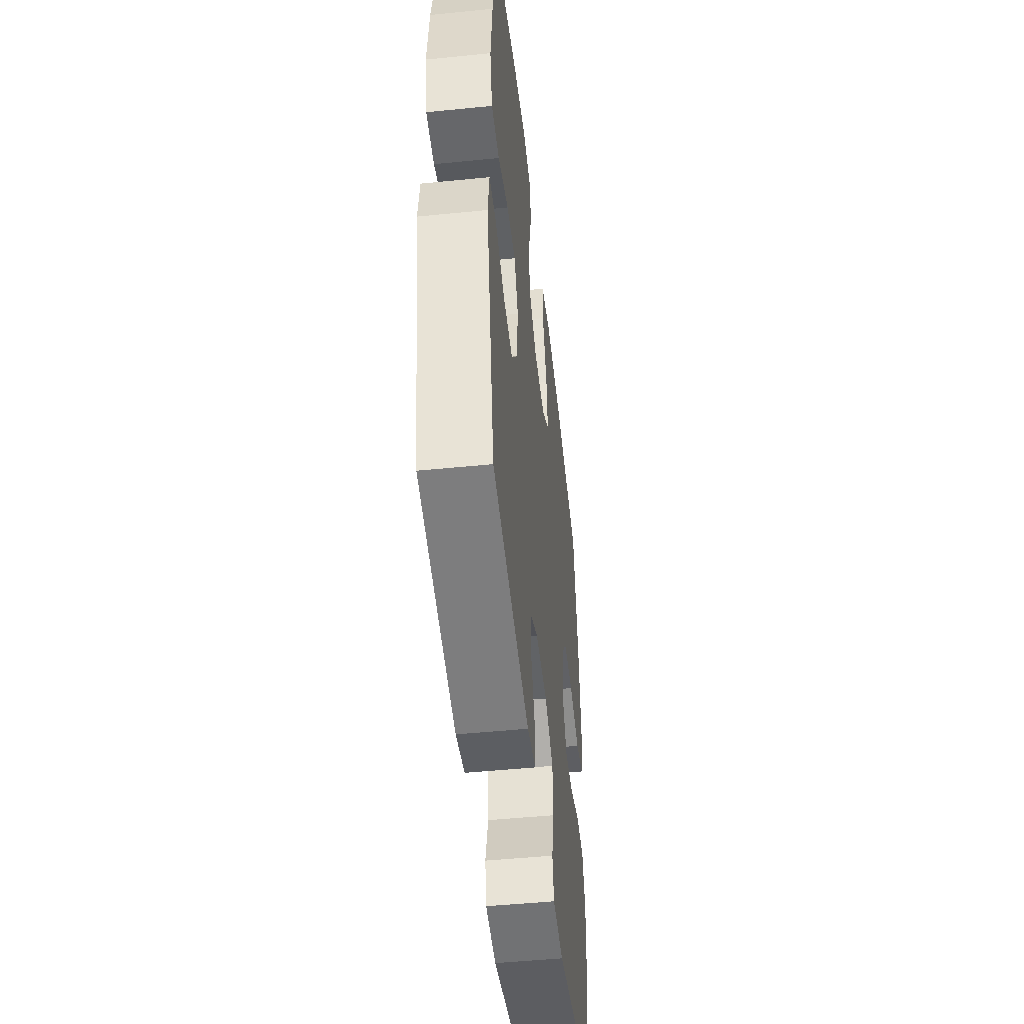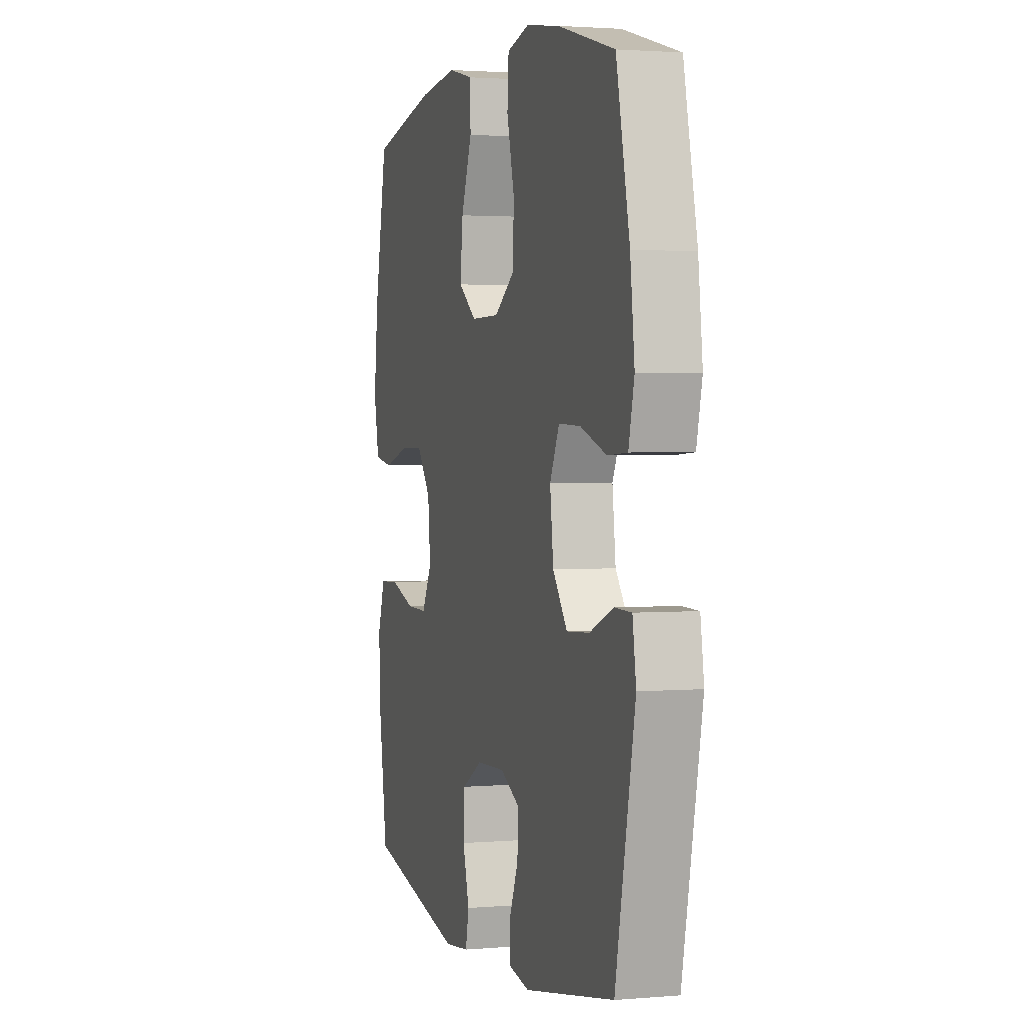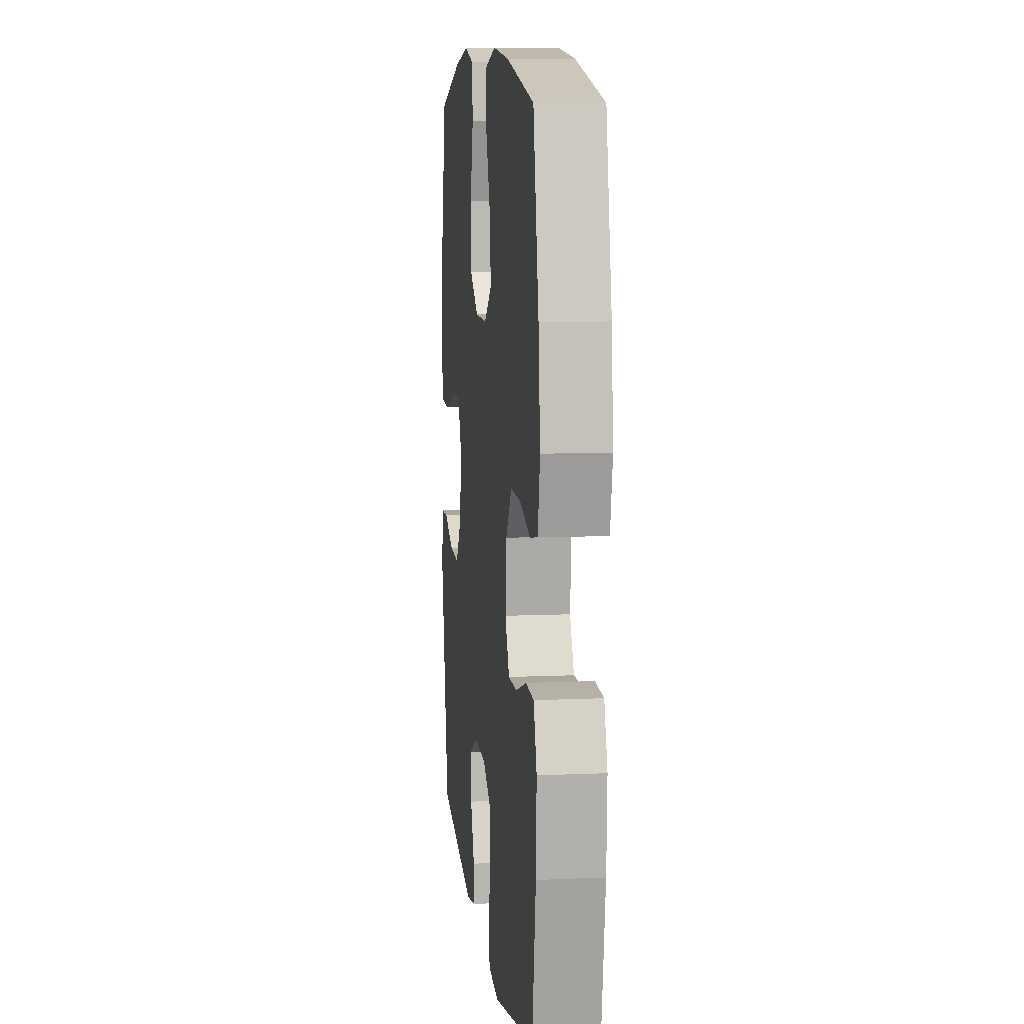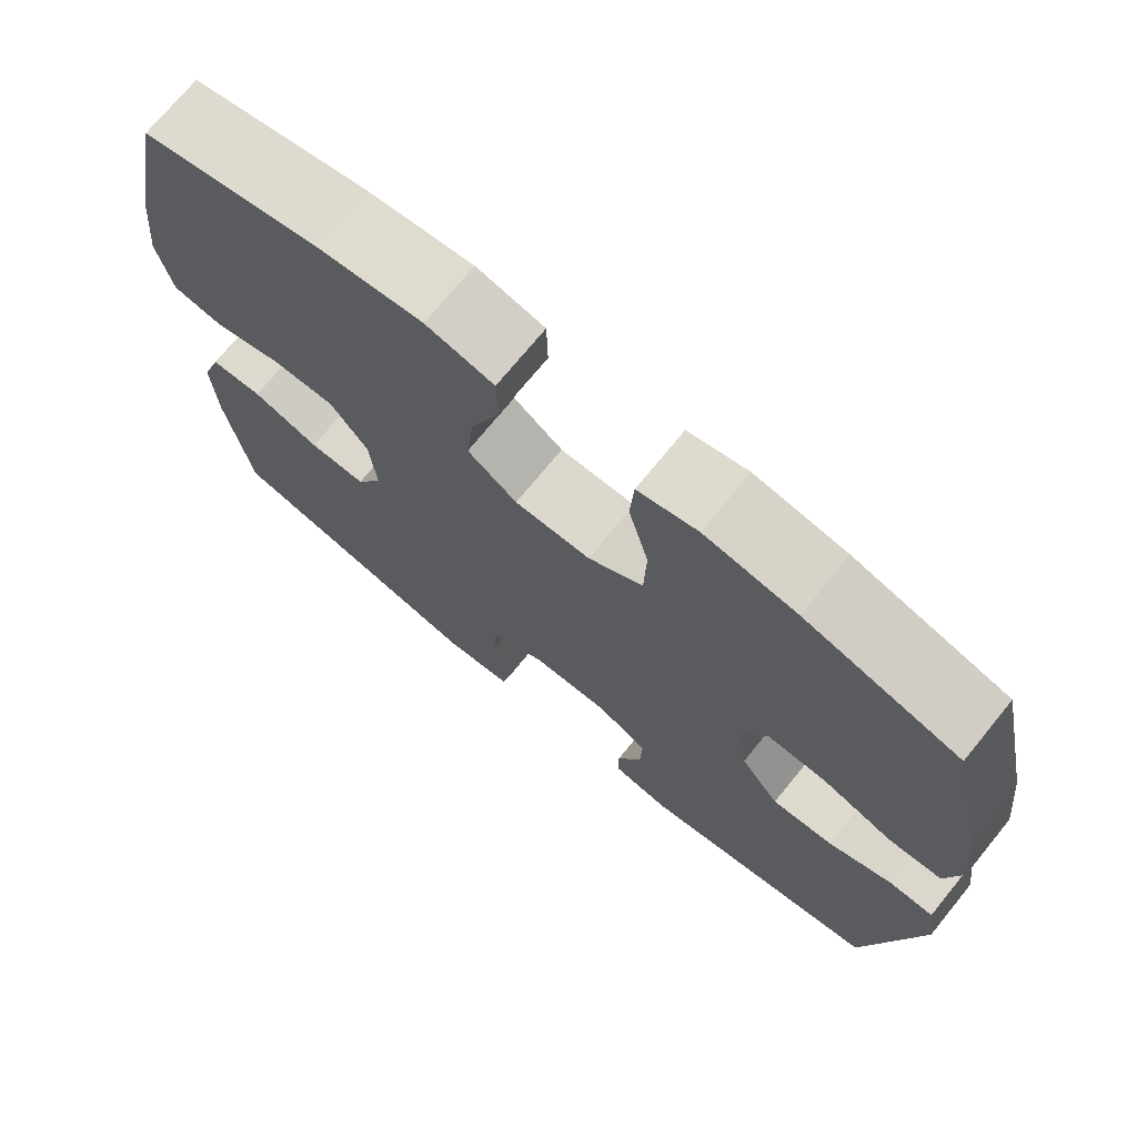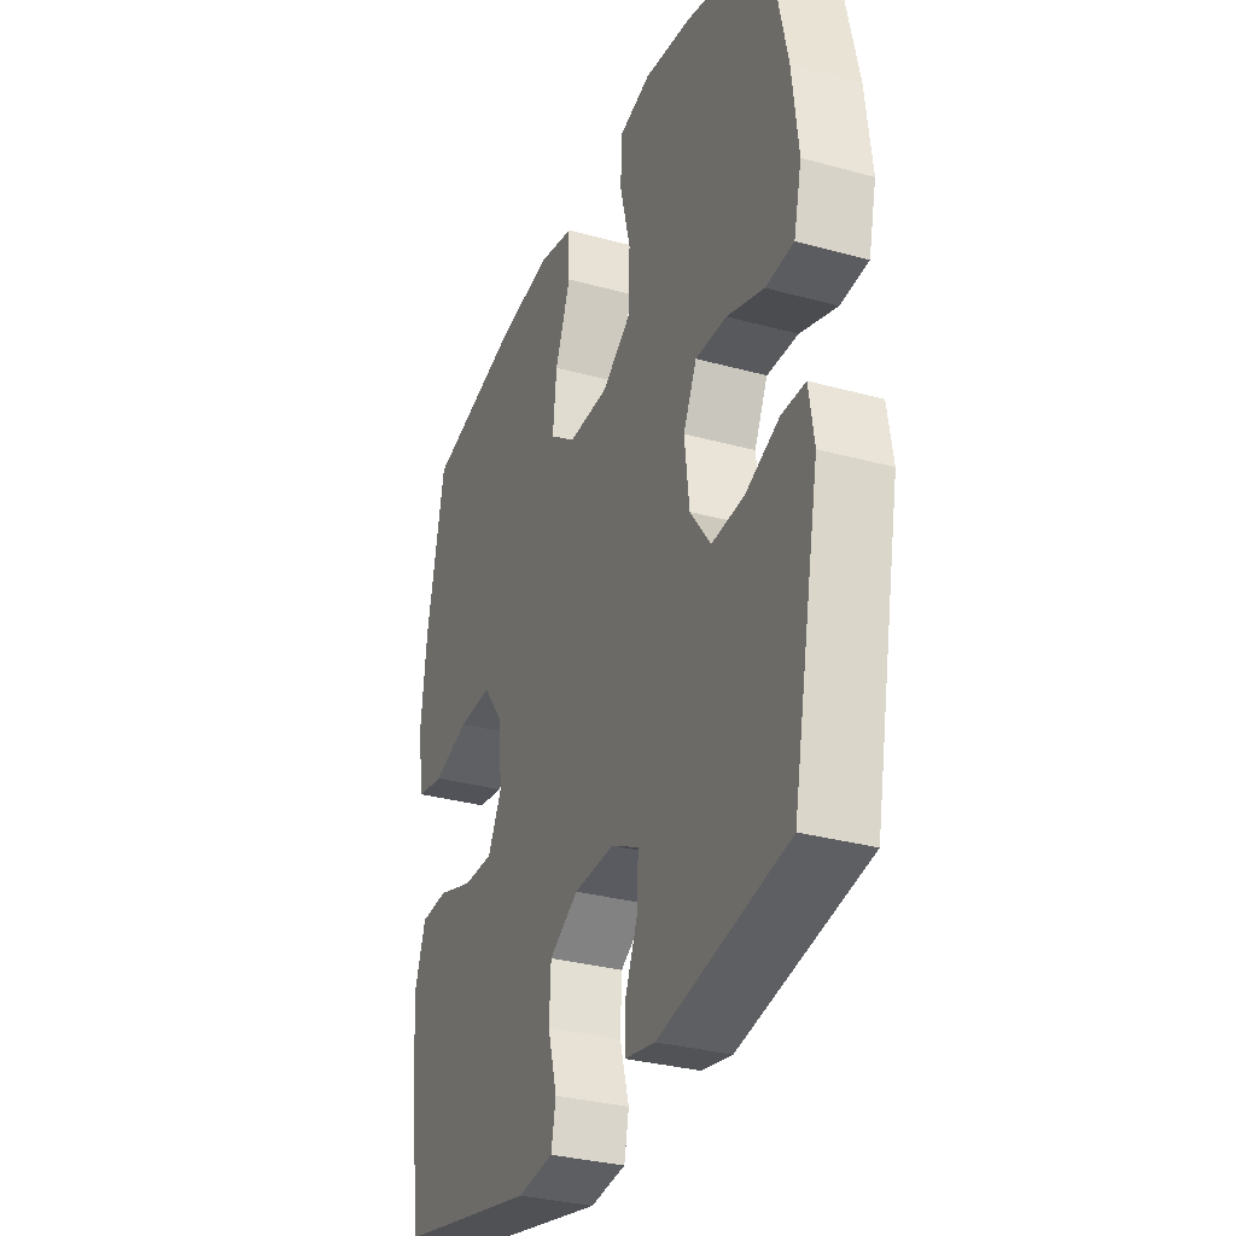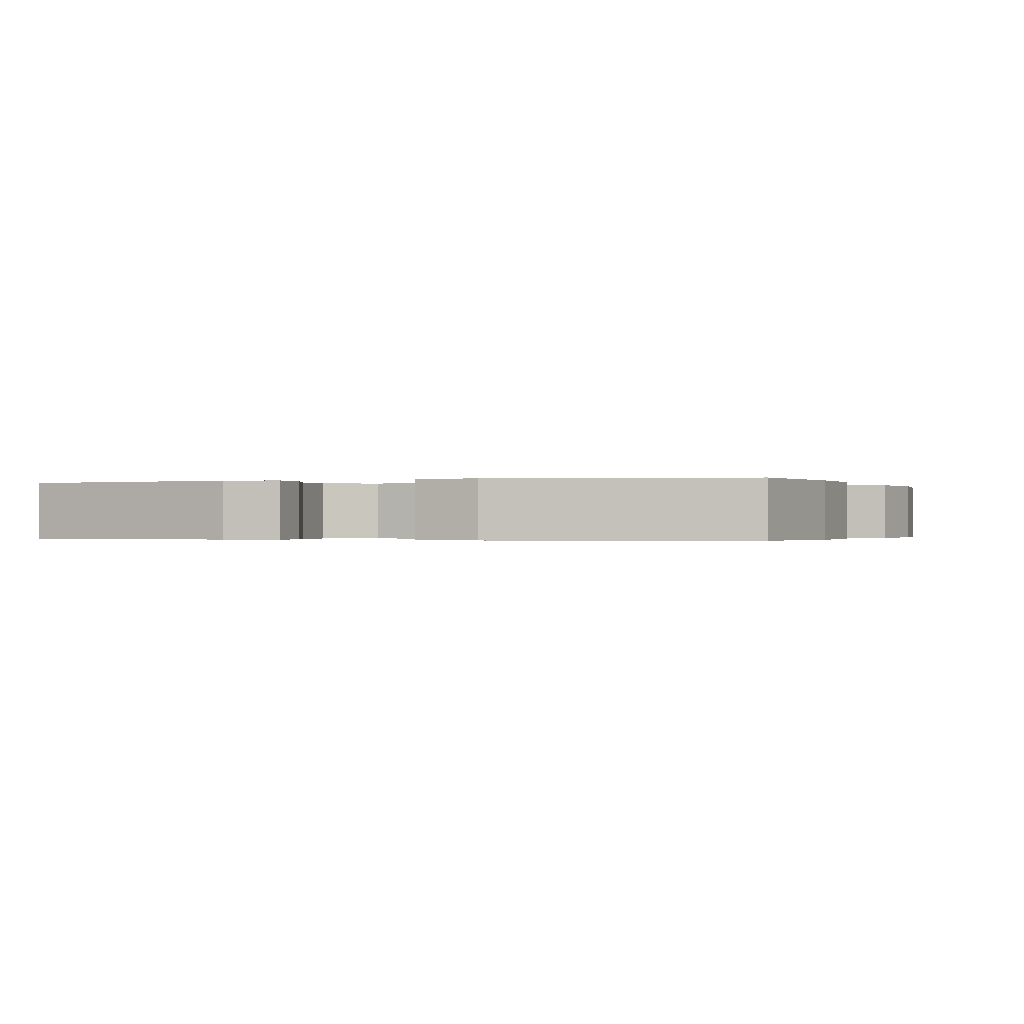
<metadata>
{"format":"obj","ext":"obj","renderer":"f3d","projection":"perspective","resolution":1024,"background":"white","views":[{"elev":-48.9,"azim":96.4,"up":"+Z"},{"elev":2.1,"azim":73.1,"up":"+Z"},{"elev":9.1,"azim":-96.7,"up":"+Z"},{"elev":72.5,"azim":39.2,"up":"+Z"},{"elev":-31.8,"azim":68.8,"up":"+Z"},{"elev":-0.3,"azim":-159.9,"up":"+Y"}]}
</metadata>
<code>
o path696
v -0.5486 0.0375 0.2791
v -0.5628 0.0375 0.1467
v -0.5449 0.0375 0.05746
v -0.4809 0.0375 0.04646
v -0.3927 0.0375 0.07203
v -0.3113 0.0375 0.07339
v -0.2629 0.0375 0.009292
v -0.2546 0.0375 -0.08323
v -0.2885 0.0375 -0.1476
v -0.3613 0.0375 -0.1462
v -0.447 0.0375 -0.1181
v -0.514 0.0375 -0.1213
v -0.5394 0.0375 -0.1959
v -0.5343 0.0375 -0.311
v -0.5046 0.0375 -0.5036
v -0.1654 0.0375 -0.5775
v -0.07893 0.0375 -0.5674
v -0.06742 0.0375 -0.5116
v -0.08962 0.0375 -0.4318
v -0.08571 0.0375 -0.3586
v -0.01555 0.0375 -0.3178
v 0.08216 0.0375 -0.3145
v 0.149 0.0375 -0.3488
v 0.1463 0.0375 -0.416
v 0.1147 0.0375 -0.4918
v 0.1146 0.0375 -0.5471
v 0.1879 0.0375 -0.5609
v 0.4971 0.0375 -0.5036
v 0.5642 0.0375 -0.1683
v 0.552 0.0375 -0.08791
v 0.4949 0.0375 -0.08654
v 0.413 0.0375 -0.1201
v 0.3348 0.0375 -0.125
v 0.285 0.0375 -0.05837
v 0.2734 0.0375 0.03935
v 0.306 0.0375 0.1071
v 0.3815 0.0375 0.1043
v 0.4709 0.0375 0.0734
v 0.5383 0.0375 0.07737
v 0.5577 0.0375 0.1598
v 0.543 0.0375 0.2865
v 0.4971 0.0375 0.4983
v 0.3026 0.0375 0.5521
v 0.1861 0.0375 0.5703
v 0.11 0.0375 0.551
v 0.1053 0.0375 0.4777
v 0.1311 0.0375 0.3772
v 0.1284 0.0375 0.2872
v 0.05805 0.0375 0.2388
v -0.03911 0.0375 0.238
v -0.1025 0.0375 0.2845
v -0.09275 0.0375 0.3717
v -0.05533 0.0375 0.4696
v -0.05698 0.0375 0.5418
v -0.1437 0.0375 0.5625
v -0.2784 0.0375 0.547
v -0.5046 0.0375 0.4983
v -0.5486 -0.0375 0.2791
v -0.5628 -0.0375 0.1467
v -0.5449 -0.0375 0.05746
v -0.4809 -0.0375 0.04646
v -0.3927 -0.0375 0.07203
v -0.3113 -0.0375 0.07339
v -0.2629 -0.0375 0.009292
v -0.2546 -0.0375 -0.08323
v -0.2885 -0.0375 -0.1476
v -0.3613 -0.0375 -0.1462
v -0.447 -0.0375 -0.1181
v -0.514 -0.0375 -0.1213
v -0.5394 -0.0375 -0.1959
v -0.5343 -0.0375 -0.311
v -0.5046 -0.0375 -0.5036
v -0.1654 -0.0375 -0.5775
v -0.07893 -0.0375 -0.5674
v -0.06742 -0.0375 -0.5116
v -0.08962 -0.0375 -0.4318
v -0.08571 -0.0375 -0.3586
v -0.01555 -0.0375 -0.3178
v 0.08216 -0.0375 -0.3145
v 0.149 -0.0375 -0.3488
v 0.1463 -0.0375 -0.416
v 0.1147 -0.0375 -0.4918
v 0.1146 -0.0375 -0.5471
v 0.1879 -0.0375 -0.5609
v 0.4971 -0.0375 -0.5036
v 0.5642 -0.0375 -0.1683
v 0.552 -0.0375 -0.08791
v 0.4949 -0.0375 -0.08654
v 0.413 -0.0375 -0.1201
v 0.3348 -0.0375 -0.125
v 0.285 -0.0375 -0.05837
v 0.2734 -0.0375 0.03935
v 0.306 -0.0375 0.1071
v 0.3815 -0.0375 0.1043
v 0.4709 -0.0375 0.0734
v 0.5383 -0.0375 0.07737
v 0.5577 -0.0375 0.1598
v 0.543 -0.0375 0.2865
v 0.4971 -0.0375 0.4983
v 0.3026 -0.0375 0.5521
v 0.1861 -0.0375 0.5703
v 0.11 -0.0375 0.551
v 0.1053 -0.0375 0.4777
v 0.1311 -0.0375 0.3772
v 0.1284 -0.0375 0.2872
v 0.05805 -0.0375 0.2388
v -0.03911 -0.0375 0.238
v -0.1025 -0.0375 0.2845
v -0.09275 -0.0375 0.3717
v -0.05533 -0.0375 0.4696
v -0.05698 -0.0375 0.5418
v -0.1437 -0.0375 0.5625
v -0.2784 -0.0375 0.547
v -0.5046 -0.0375 0.4983
v 0.5642 0.0375 -0.1683
v 0.552 0.0375 -0.08791
v 0.552 0.0375 -0.08791
v 0.5383 0.0375 0.07737
v 0.5383 0.0375 0.07737
v 0.5577 0.0375 0.1598
v 0.543 0.0375 0.2865
v 0.4949 0.0375 -0.08654
v 0.4709 0.0375 0.0734
v 0.4971 0.0375 -0.5036
v 0.4971 0.0375 -0.5036
v 0.4971 0.0375 0.4983
v 0.4971 0.0375 0.4983
v 0.413 0.0375 -0.1201
v 0.3815 0.0375 0.1043
v 0.3348 0.0375 -0.125
v 0.3026 0.0375 0.5521
v 0.306 0.0375 0.1071
v 0.306 0.0375 0.1071
v 0.285 0.0375 -0.05837
v 0.2734 0.0375 0.03935
v 0.1879 0.0375 -0.5609
v 0.1861 0.0375 0.5703
v 0.1146 0.0375 -0.5471
v 0.1146 0.0375 -0.5471
v 0.149 0.0375 -0.3488
v 0.149 0.0375 -0.3488
v 0.1463 0.0375 -0.416
v 0.11 0.0375 0.551
v 0.11 0.0375 0.551
v 0.08216 0.0375 -0.3145
v 0.1311 0.0375 0.3772
v 0.1284 0.0375 0.2872
v 0.1147 0.0375 -0.4918
v 0.1053 0.0375 0.4777
v 0.05805 0.0375 0.2388
v -0.01555 0.0375 -0.3178
v -0.03911 0.0375 0.238
v -0.08571 0.0375 -0.3586
v -0.1025 0.0375 0.2845
v -0.09275 0.0375 0.3717
v -0.05533 0.0375 0.4696
v -0.05698 0.0375 0.5418
v -0.05698 0.0375 0.5418
v -0.1437 0.0375 0.5625
v -0.07893 0.0375 -0.5674
v -0.07893 0.0375 -0.5674
v -0.06742 0.0375 -0.5116
v -0.08962 0.0375 -0.4318
v -0.1654 0.0375 -0.5775
v -0.2784 0.0375 0.547
v -0.2546 0.0375 -0.08323
v -0.2885 0.0375 -0.1476
v -0.2885 0.0375 -0.1476
v -0.2629 0.0375 0.009292
v -0.3113 0.0375 0.07339
v -0.3613 0.0375 -0.1462
v -0.3927 0.0375 0.07203
v -0.447 0.0375 -0.1181
v -0.4809 0.0375 0.04646
v -0.5046 0.0375 -0.5036
v -0.5046 0.0375 -0.5036
v -0.514 0.0375 -0.1213
v -0.514 0.0375 -0.1213
v -0.5046 0.0375 0.4983
v -0.5046 0.0375 0.4983
v -0.5449 0.0375 0.05746
v -0.5449 0.0375 0.05746
v -0.5394 0.0375 -0.1959
v -0.5343 0.0375 -0.311
v -0.5486 0.0375 0.2791
v -0.5628 0.0375 0.1467
v 0.5642 -0.0375 -0.1683
v 0.552 -0.0375 -0.08791
v 0.552 -0.0375 -0.08791
v 0.5383 -0.0375 0.07737
v 0.5383 -0.0375 0.07737
v 0.5577 -0.0375 0.1598
v 0.543 -0.0375 0.2865
v 0.4949 -0.0375 -0.08654
v 0.4709 -0.0375 0.0734
v 0.4971 -0.0375 -0.5036
v 0.4971 -0.0375 -0.5036
v 0.4971 -0.0375 0.4983
v 0.4971 -0.0375 0.4983
v 0.413 -0.0375 -0.1201
v 0.3815 -0.0375 0.1043
v 0.3348 -0.0375 -0.125
v 0.3026 -0.0375 0.5521
v 0.306 -0.0375 0.1071
v 0.306 -0.0375 0.1071
v 0.285 -0.0375 -0.05837
v 0.2734 -0.0375 0.03935
v 0.1879 -0.0375 -0.5609
v 0.1861 -0.0375 0.5703
v 0.1146 -0.0375 -0.5471
v 0.1146 -0.0375 -0.5471
v 0.149 -0.0375 -0.3488
v 0.149 -0.0375 -0.3488
v 0.1463 -0.0375 -0.416
v 0.11 -0.0375 0.551
v 0.11 -0.0375 0.551
v 0.08216 -0.0375 -0.3145
v 0.1311 -0.0375 0.3772
v 0.1284 -0.0375 0.2872
v 0.1147 -0.0375 -0.4918
v 0.1053 -0.0375 0.4777
v 0.05805 -0.0375 0.2388
v -0.01555 -0.0375 -0.3178
v -0.03911 -0.0375 0.238
v -0.08571 -0.0375 -0.3586
v -0.1025 -0.0375 0.2845
v -0.09275 -0.0375 0.3717
v -0.05533 -0.0375 0.4696
v -0.05698 -0.0375 0.5418
v -0.05698 -0.0375 0.5418
v -0.1437 -0.0375 0.5625
v -0.07893 -0.0375 -0.5674
v -0.07893 -0.0375 -0.5674
v -0.06742 -0.0375 -0.5116
v -0.08962 -0.0375 -0.4318
v -0.1654 -0.0375 -0.5775
v -0.2784 -0.0375 0.547
v -0.2546 -0.0375 -0.08323
v -0.2885 -0.0375 -0.1476
v -0.2885 -0.0375 -0.1476
v -0.2629 -0.0375 0.009292
v -0.3113 -0.0375 0.07339
v -0.3613 -0.0375 -0.1462
v -0.3927 -0.0375 0.07203
v -0.447 -0.0375 -0.1181
v -0.4809 -0.0375 0.04646
v -0.5046 -0.0375 -0.5036
v -0.5046 -0.0375 -0.5036
v -0.514 -0.0375 -0.1213
v -0.514 -0.0375 -0.1213
v -0.5046 -0.0375 0.4983
v -0.5046 -0.0375 0.4983
v -0.5449 -0.0375 0.05746
v -0.5449 -0.0375 0.05746
v -0.5394 -0.0375 -0.1959
v -0.5343 -0.0375 -0.311
v -0.5486 -0.0375 0.2791
v -0.5628 -0.0375 0.1467
f 207 204 222
f 249 255 245
f 194 187 188
f 218 209 221
f 257 242 226
f 237 227 231
f 243 256 239
f 255 256 243
f 236 235 247
f 258 244 257
f 238 206 207
f 187 200 196
f 224 207 222
f 193 201 192
f 225 247 235
f 241 224 242
f 202 196 200
f 242 224 226
f 256 225 239
f 200 187 194
f 246 258 253
f 244 258 246
f 221 209 215
f 203 193 198
f 242 257 244
f 192 201 195
f 222 204 219
f 196 214 208
f 204 201 193
f 241 238 224
f 239 223 238
f 212 196 202
f 227 228 231
f 238 207 224
f 257 237 251
f 232 234 236
f 238 223 206
f 208 220 210
f 206 217 202
f 235 236 234
f 214 220 208
f 245 255 243
f 223 239 225
f 223 217 206
f 193 203 218
f 209 218 203
f 247 225 256
f 196 212 214
f 226 227 237
f 218 219 193
f 231 228 229
f 219 204 193
f 217 212 202
f 192 195 190
f 257 226 237
f 29 117 189 86
f 119 40 97 191
f 40 41 98 97
f 30 31 88 87
f 38 39 96 95
f 125 29 86 197
f 41 127 199 98
f 31 32 89 88
f 37 38 95 94
f 32 33 90 89
f 42 43 100 99
f 133 37 94 205
f 33 34 91 90
f 35 36 93 92
f 27 28 85 84
f 43 44 101 100
f 34 35 92 91
f 139 27 84 211
f 141 24 81 213
f 44 144 216 101
f 22 23 80 79
f 47 48 105 104
f 25 26 83 82
f 24 25 82 81
f 46 47 104 103
f 45 46 103 102
f 48 49 106 105
f 21 22 79 78
f 49 50 107 106
f 20 21 78 77
f 50 51 108 107
f 52 53 110 109
f 53 158 230 110
f 54 55 112 111
f 161 18 75 233
f 18 19 76 75
f 16 17 74 73
f 19 20 77 76
f 51 52 109 108
f 55 56 113 112
f 8 168 240 65
f 7 8 65 64
f 6 7 64 63
f 9 10 67 66
f 5 6 63 62
f 10 11 68 67
f 4 5 62 61
f 176 16 73 248
f 11 178 250 68
f 56 180 252 113
f 182 4 61 254
f 12 13 70 69
f 14 15 72 71
f 13 14 71 70
f 57 1 58 114
f 2 3 60 59
f 1 2 59 58
f 135 150 132
f 177 173 183
f 122 116 115
f 146 149 137
f 185 154 170
f 165 159 155
f 171 167 184
f 183 171 184
f 164 175 163
f 186 185 172
f 166 135 134
f 115 124 128
f 152 150 135
f 121 120 129
f 153 163 175
f 169 170 152
f 130 128 124
f 170 154 152
f 184 167 153
f 128 122 115
f 174 181 186
f 172 174 186
f 149 143 137
f 131 126 121
f 170 172 185
f 120 123 129
f 150 147 132
f 124 136 142
f 132 121 129
f 169 152 166
f 167 166 151
f 140 130 124
f 155 159 156
f 166 152 135
f 185 179 165
f 160 164 162
f 166 134 151
f 136 138 148
f 134 130 145
f 163 162 164
f 142 136 148
f 173 171 183
f 151 153 167
f 151 134 145
f 121 146 131
f 137 131 146
f 175 184 153
f 124 142 140
f 154 165 155
f 146 121 147
f 159 157 156
f 147 121 132
f 145 130 140
f 120 118 123
f 185 165 154

</code>
